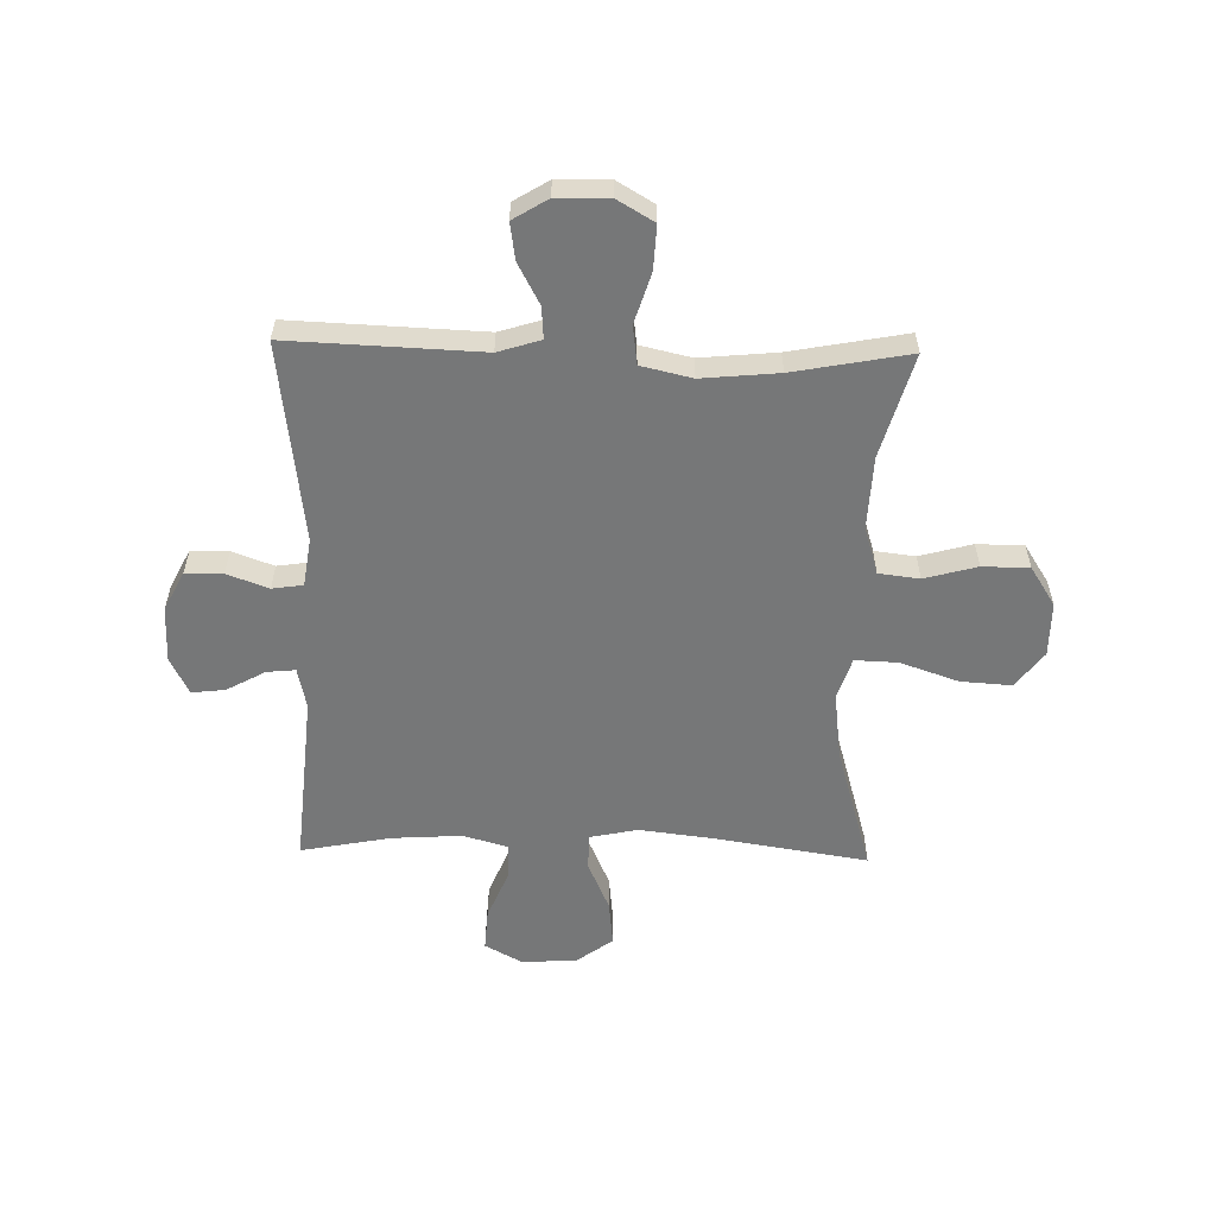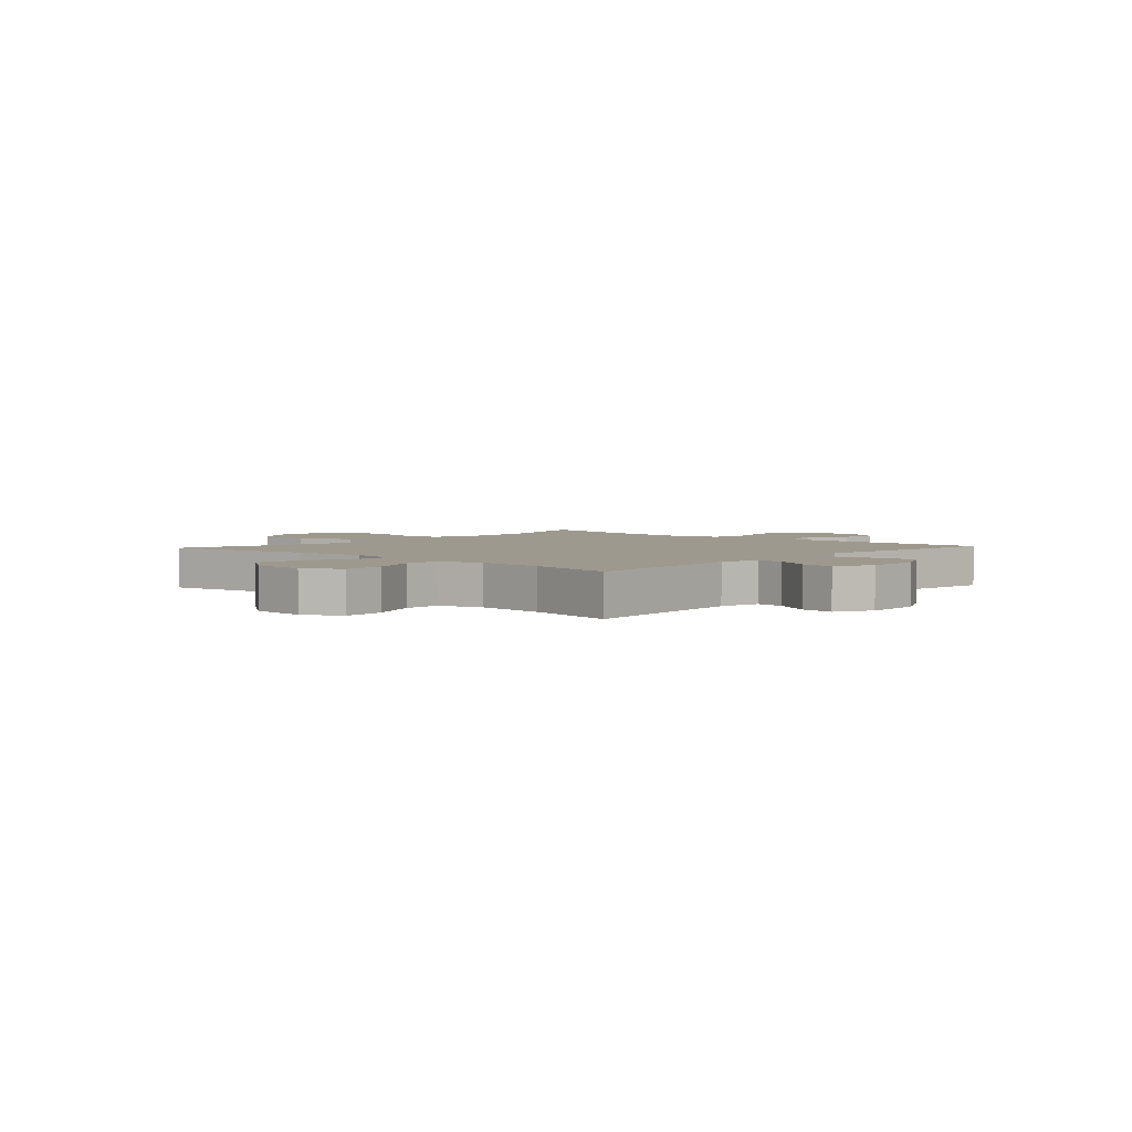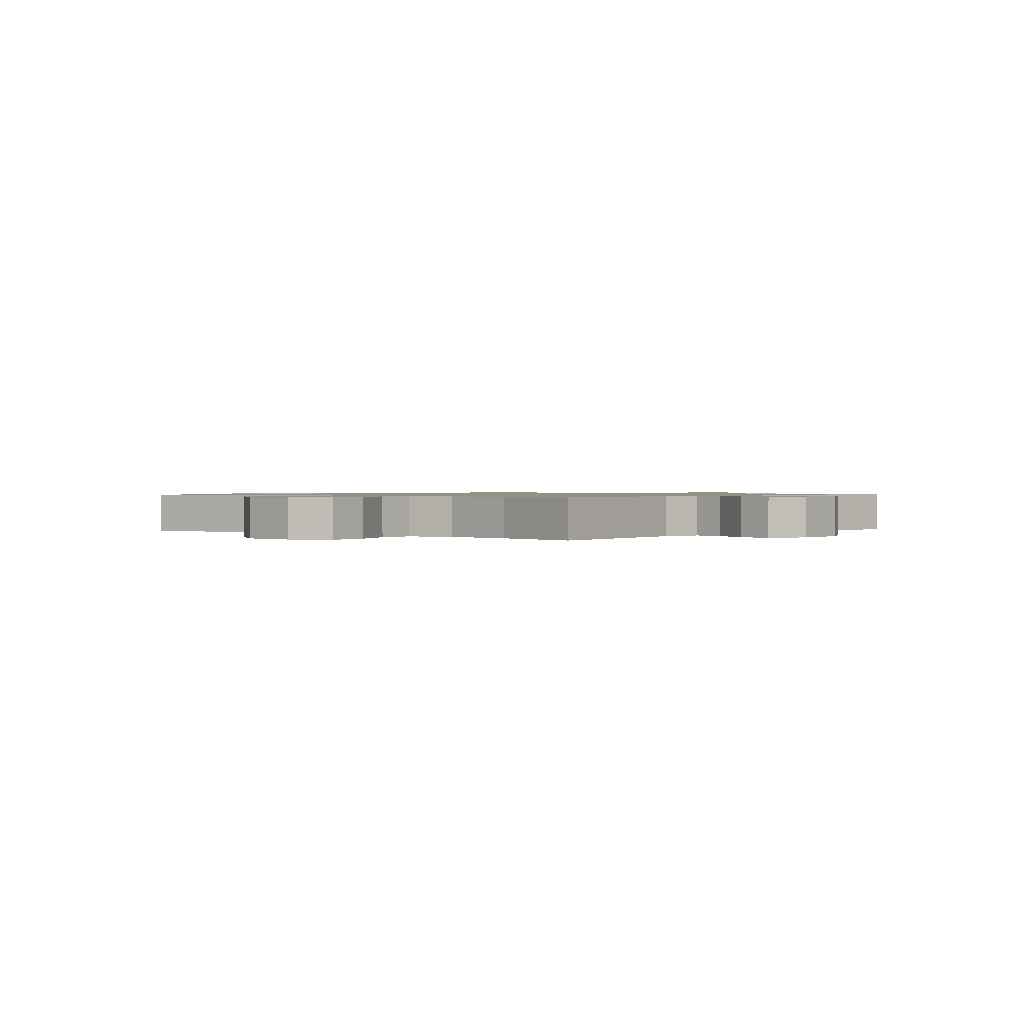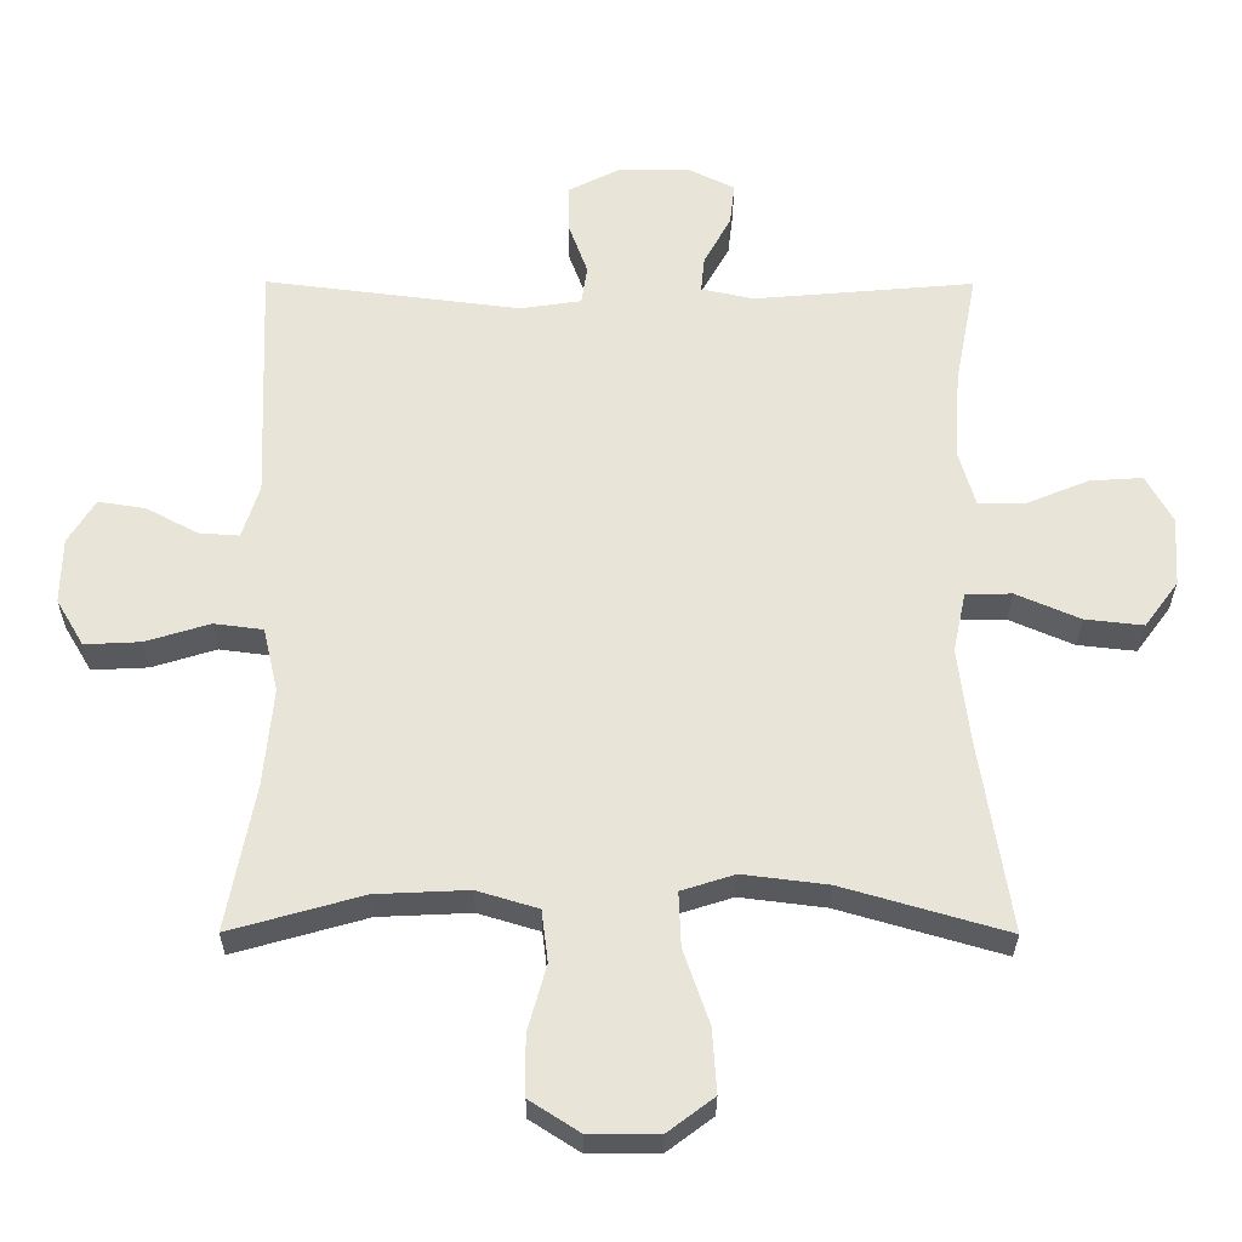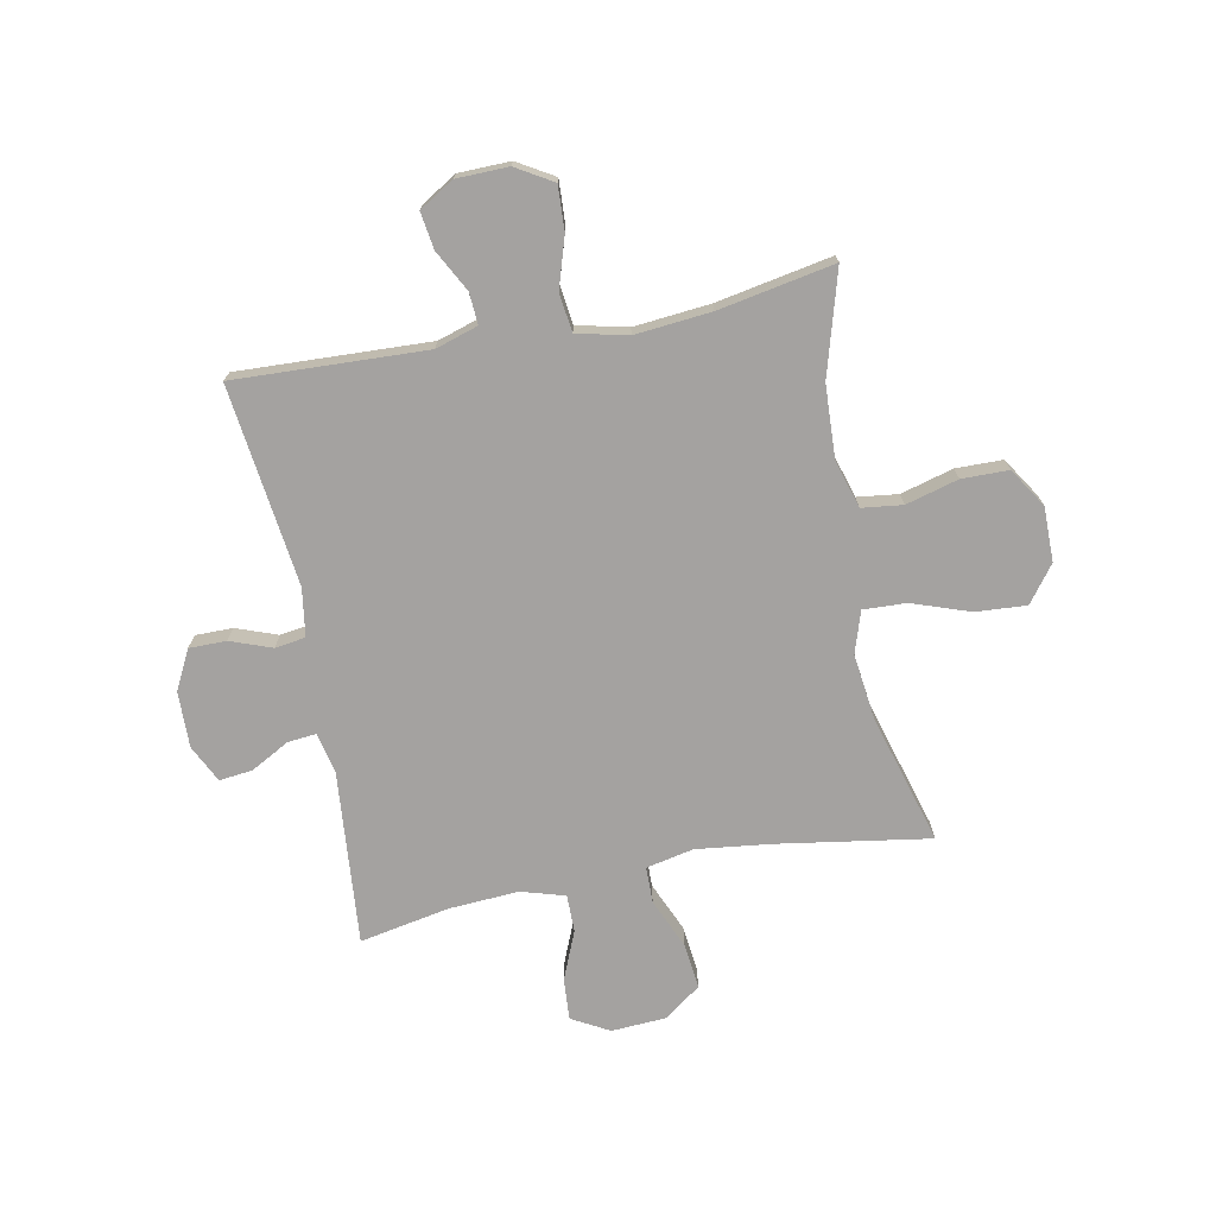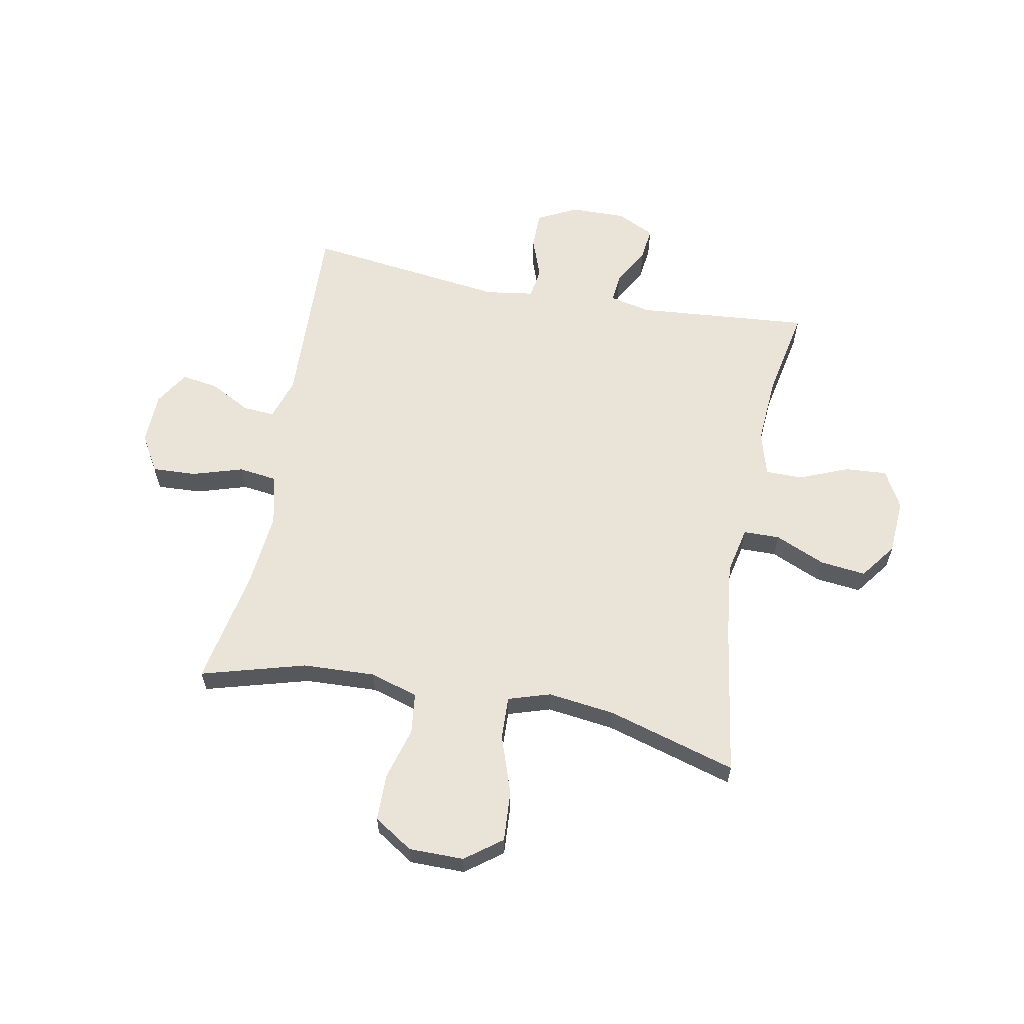
<metadata>
{"format":"obj","ext":"obj","renderer":"f3d","projection":"perspective","resolution":1024,"background":"white","views":[{"elev":-57.0,"azim":88.7,"up":"+Y"},{"elev":3.4,"azim":-47.5,"up":"+Y"},{"elev":0.9,"azim":-50.4,"up":"+Y"},{"elev":-29.7,"azim":179.7,"up":"+Z"},{"elev":-72.7,"azim":101.0,"up":"+Y"},{"elev":60.9,"azim":-169.1,"up":"+Y"}]}
</metadata>
<code>
v -0.5 0.07 -0.5
v -0.457 0.07 -0.227
v -0.441 0.07 -0.093
v -0.459 0.07 -0.008
v -0.524 0.07 -0.007
v -0.614 0.07 -0.046
v -0.696 0.07 -0.055
v -0.744 0.07 0.01
v -0.75 0.07 0.109
v -0.713 0.07 0.176
v -0.638 0.07 0.171
v -0.551 0.07 0.135
v -0.484 0.07 0.135
v -0.461 0.07 0.214
v -0.469 0.07 0.339
v -0.5 0.07 0.5
v -0.189 0.07 0.473
v -0.115 0.07 0.489
v -0.12 0.07 0.54
v -0.158 0.07 0.609
v -0.165 0.07 0.669
v -0.098 0.07 0.702
v 0.002 0.07 0.7
v 0.073 0.07 0.664
v 0.073 0.07 0.597
v 0.046 0.07 0.523
v 0.054 0.07 0.468
v 0.14 0.07 0.455
v 0.5 0.07 0.5
v 0.486 0.07 0.156
v 0.51 0.07 0.08
v 0.567 0.07 0.084
v 0.64 0.07 0.123
v 0.706 0.07 0.133
v 0.744 0.07 0.071
v 0.746 0.07 -0.022
v 0.707 0.07 -0.088
v 0.628 0.07 -0.084
v 0.538 0.07 -0.056
v 0.469 0.07 -0.065
v 0.448 0.07 -0.156
v 0.461 0.07 -0.293
v 0.5 0.07 -0.5
v 0.314 0.07 -0.447
v 0.184 0.07 -0.441
v 0.098 0.07 -0.467
v 0.089 0.07 -0.54
v 0.115 0.07 -0.634
v 0.114 0.07 -0.718
v 0.044 0.07 -0.763
v -0.054 0.07 -0.763
v -0.119 0.07 -0.714
v -0.113 0.07 -0.623
v -0.077 0.07 -0.519
v -0.074 0.07 -0.442
v -0.149 0.07 -0.418
v -0.269 0.07 -0.433
v -0.5 0 -0.5
v -0.457 0 -0.227
v -0.441 0 -0.093
v -0.459 0 -0.008
v -0.524 0 -0.007
v -0.614 0 -0.046
v -0.696 0 -0.055
v -0.744 0 0.01
v -0.75 0 0.109
v -0.713 0 0.176
v -0.638 0 0.171
v -0.551 0 0.135
v -0.484 0 0.135
v -0.461 0 0.214
v -0.469 0 0.339
v -0.5 0 0.5
v -0.189 0 0.473
v -0.115 0 0.489
v -0.12 0 0.54
v -0.158 0 0.609
v -0.165 0 0.669
v -0.098 0 0.702
v 0.002 0 0.7
v 0.073 0 0.664
v 0.073 0 0.597
v 0.046 0 0.523
v 0.054 0 0.468
v 0.14 0 0.455
v 0.5 0 0.5
v 0.486 0 0.156
v 0.51 0 0.08
v 0.567 0 0.084
v 0.64 0 0.123
v 0.706 0 0.133
v 0.744 0 0.071
v 0.746 0 -0.022
v 0.707 0 -0.088
v 0.628 0 -0.084
v 0.538 0 -0.056
v 0.469 0 -0.065
v 0.448 0 -0.156
v 0.461 0 -0.293
v 0.5 0 -0.5
v 0.314 0 -0.447
v 0.184 0 -0.441
v 0.098 0 -0.467
v 0.089 0 -0.54
v 0.115 0 -0.634
v 0.114 0 -0.718
v 0.044 0 -0.763
v -0.054 0 -0.763
v -0.119 0 -0.714
v -0.113 0 -0.623
v -0.077 0 -0.519
v -0.074 0 -0.442
v -0.149 0 -0.418
v -0.269 0 -0.433
f 52 53 54
f 51 52 54
f 50 51 54
f 49 50 54
f 48 49 54
f 47 48 54
f 46 47 54 55
f 45 46 55 56
f 42 43 44
f 44 45 56
f 42 44 56
f 41 42 56
f 37 38 39
f 36 37 39
f 35 36 39
f 34 35 39
f 33 34 39
f 32 33 39
f 31 32 39 40
f 30 31 40
f 41 56 57
f 40 41 57
f 30 40 57
f 29 30 57
f 28 29 57
f 24 25 26
f 23 24 26
f 22 23 26
f 21 22 26
f 20 21 26
f 19 20 26
f 18 19 26 27
f 15 16 17
f 27 28 57
f 18 27 57
f 17 18 57
f 15 17 57
f 14 15 57
f 10 11 12
f 9 10 12
f 8 9 12
f 7 8 12
f 6 7 12
f 5 6 12
f 4 5 12 13
f 57 1 2
f 57 2 3
f 13 14 57
f 4 13 57
f 3 4 57
f 111 110 109
f 111 109 108
f 111 108 107
f 111 107 106
f 111 106 105
f 111 105 104
f 112 111 104 103
f 113 112 103 102
f 101 100 99
f 113 102 101
f 113 101 99
f 113 99 98
f 96 95 94
f 96 94 93
f 96 93 92
f 96 92 91
f 96 91 90
f 96 90 89
f 97 96 89 88
f 97 88 87
f 114 113 98
f 114 98 97
f 114 97 87
f 114 87 86
f 114 86 85
f 83 82 81
f 83 81 80
f 83 80 79
f 83 79 78
f 83 78 77
f 83 77 76
f 84 83 76 75
f 74 73 72
f 114 85 84
f 114 84 75
f 114 75 74
f 114 74 72
f 114 72 71
f 69 68 67
f 69 67 66
f 69 66 65
f 69 65 64
f 69 64 63
f 69 63 62
f 70 69 62 61
f 59 58 114
f 60 59 114
f 114 71 70
f 114 70 61
f 114 61 60
f 1 58 59 2
f 2 59 60 3
f 3 60 61 4
f 4 61 62 5
f 5 62 63 6
f 6 63 64 7
f 7 64 65 8
f 8 65 66 9
f 9 66 67 10
f 10 67 68 11
f 11 68 69 12
f 12 69 70 13
f 13 70 71 14
f 14 71 72 15
f 15 72 73 16
f 16 73 74 17
f 17 74 75 18
f 18 75 76 19
f 19 76 77 20
f 20 77 78 21
f 21 78 79 22
f 22 79 80 23
f 23 80 81 24
f 24 81 82 25
f 25 82 83 26
f 26 83 84 27
f 27 84 85 28
f 28 85 86 29
f 29 86 87 30
f 30 87 88 31
f 31 88 89 32
f 32 89 90 33
f 33 90 91 34
f 34 91 92 35
f 35 92 93 36
f 36 93 94 37
f 37 94 95 38
f 38 95 96 39
f 39 96 97 40
f 40 97 98 41
f 41 98 99 42
f 42 99 100 43
f 43 100 101 44
f 44 101 102 45
f 45 102 103 46
f 46 103 104 47
f 47 104 105 48
f 48 105 106 49
f 49 106 107 50
f 50 107 108 51
f 51 108 109 52
f 52 109 110 53
f 53 110 111 54
f 54 111 112 55
f 55 112 113 56
f 56 113 114 57
f 57 114 58 1

</code>
